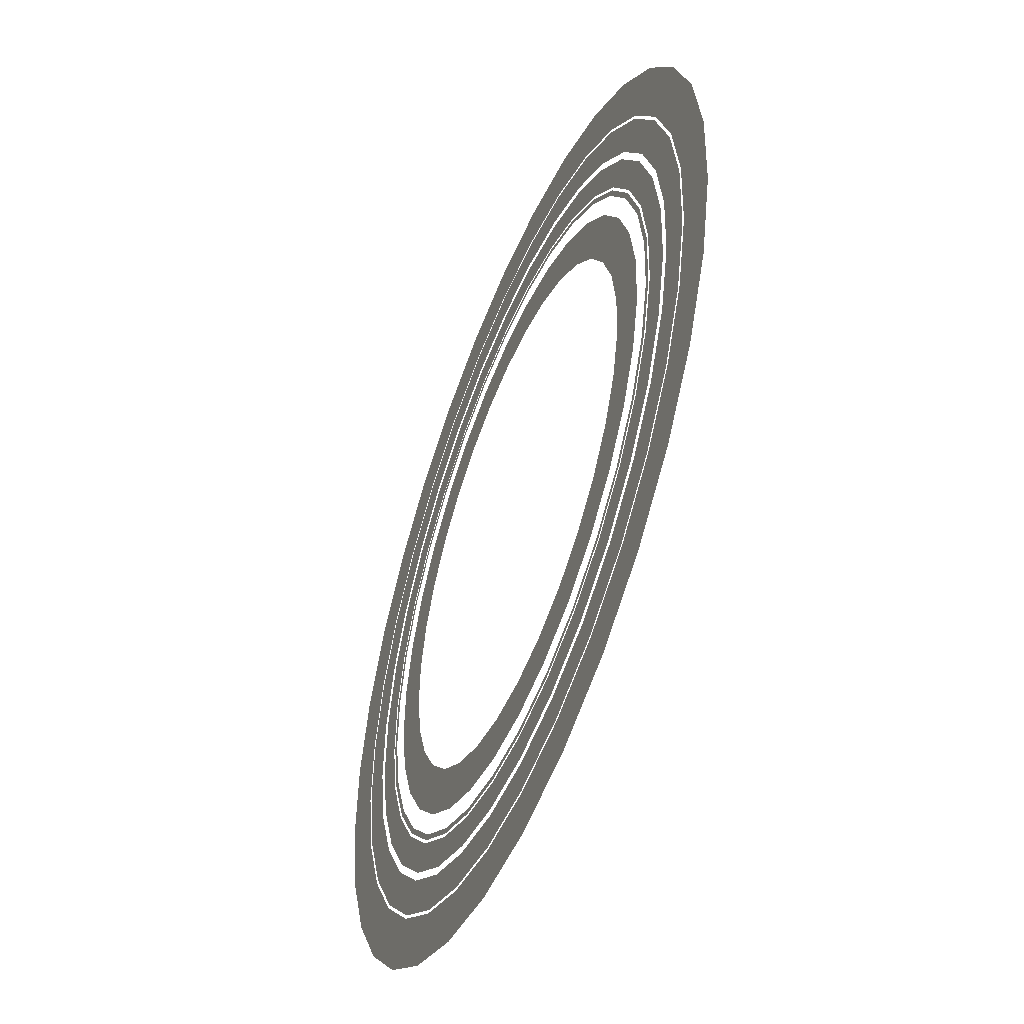
<metadata>
{"format":"obj","ext":"obj","renderer":"f3d","projection":"perspective","resolution":1024,"background":"white","views":[{"elev":-51.7,"azim":-112.0,"up":"+Y"}]}
</metadata>
<code>
o Circle
v -1.304 -0.1882 -0.006052
v -1.24 -0.4387 -0.004889
v -1.304 -0.1882 -0.006052
v 1.128 0.6932 -0.001574
v 0.9729 0.9002 -0.002865
v 1.128 0.6932 -0.001574
v -1.318 0.06994 -0.007082
v -1.318 0.06994 -0.007082
v 1.239 0.4599 -0.000324
v 1.239 0.4599 -0.000324
v -1.281 0.3258 -0.007941
v -1.281 0.3258 -0.007941
v 1.303 0.2094 0.000839
v 1.303 0.2094 0.000839
v -1.195 0.5696 -0.008594
v -1.195 0.5696 -0.008594
v 1.317 -0.0487 0.00187
v 1.317 -0.0487 0.00187
v -1.063 0.7918 -0.009018
v -1.063 0.7918 -0.009018
v 1.28 -0.3046 0.002728
v 1.28 -0.3046 0.002728
v -0.8902 0.9841 -0.009194
v -0.8902 0.9841 -0.009194
v 1.194 -0.5483 0.003381
v 1.194 -0.5483 0.003381
v -0.6832 1.139 -0.009118
v -0.6832 1.139 -0.009118
v 1.062 -0.7706 0.003805
v 1.062 -0.7706 0.003805
v -0.4499 1.25 -0.008792
v -0.4499 1.25 -0.008792
v -0.3158 -1.27 0.001268
v -0.05994 -1.307 0.002235
v -0.3158 -1.27 0.001268
v 0.889 -0.9628 0.003982
v 0.889 -0.9628 0.003982
v -0.1994 1.314 -0.008228
v -0.1994 1.314 -0.008228
v -0.5596 -1.184 0.000153
v -0.5596 -1.184 0.000153
v 0.682 -1.118 0.003906
v 0.682 -1.118 0.003906
v 0.05874 1.328 -0.007447
v 0.05874 1.328 -0.007447
v -0.7818 -1.052 -0.001068
v -0.7818 -1.052 -0.001068
v 0.4487 -1.229 0.003579
v 0.4487 -1.229 0.003579
v 0.3146 1.291 -0.006481
v 0.3146 1.291 -0.006481
v -0.9741 -0.879 -0.002348
v -0.9741 -0.879 -0.002348
v 0.1982 -1.293 0.003015
v 0.1982 -1.293 0.003015
v 0.5584 1.205 -0.005366
v 0.5584 1.205 -0.005366
v -1.129 -0.6719 -0.003638
v -1.129 -0.6719 -0.003638
v -0.05994 -1.307 0.002235
v 0.7806 1.073 -0.004145
v 0.7806 1.073 -0.004145
v -1.24 -0.4387 -0.004889
v 0.9729 0.9002 -0.002865
v -1.905 0.4794 -0.01054
v -1.827 0.8654 -0.01176
v -1.777 0.8419 -0.01151
v 1.843 0.6789 0.000788
v 1.993 0.3147 0.002663
v 1.938 0.3063 0.002518
v -1.96 0.09884 -0.009263
v -1.959 0.4926 -0.01076
v 1.725 1.054 -0.001028
v 1.895 0.6978 0.000884
v -1.939 -0.2851 -0.007731
v -2.015 0.1013 -0.009451
v 1.447 1.334 -0.00299
v 1.677 1.026 -0.001071
v -1.844 -0.6576 -0.006001
v -1.994 -0.2934 -0.007875
v 1.161 1.591 -0.004894
v 1.488 1.371 -0.003001
v -1.679 -1.004 -0.004141
v -1.897 -0.6765 -0.006097
v 0.8307 1.787 -0.006711
v 1.194 1.635 -0.004959
v 0.2951 -1.928 0.005754
v -0.09134 -2.004 0.004797
v -0.08885 -1.949 0.004593
v -1.448 -1.312 -0.002222
v -1.726 -1.033 -0.004185
v 0.4682 1.915 -0.008369
v 0.8542 1.837 -0.006827
v 0.6676 -1.833 0.006593
v 0.3034 -1.983 0.00599
v -1.162 -1.569 -0.000318
v -1.489 -1.35 -0.002212
v 0.08765 1.97 -0.009806
v 0.4814 1.969 -0.008532
v 1.043 -1.715 0.007352
v 0.6865 -1.885 0.006853
v -0.8554 -1.816 0.001614
v -1.195 -1.614 -0.000254
v -0.2963 1.949 -0.01097
v 0.09014 2.025 -0.01001
v 1.322 -1.437 0.007192
v 1.014 -1.667 0.007078
v -0.8319 -1.766 0.001498
v -0.4826 -1.948 0.003319
v -0.6688 1.854 -0.0118
v -0.3046 2.004 -0.0112
v 1.579 -1.151 0.006928
v 1.36 -1.478 0.007469
v -0.4694 -1.894 0.003156
v -1.016 1.689 -0.01229
v -0.6877 1.907 -0.01207
v 1.776 -0.8206 0.006299
v 1.624 -1.184 0.007198
v -1.361 1.499 -0.01268
v -1.044 1.736 -0.01256
v 1.904 -0.4581 0.005327
v 1.826 -0.8441 0.006551
v -1.324 1.458 -0.0124
v -1.625 1.205 -0.01241
v 1.959 -0.0776 0.00405
v 1.958 -0.4714 0.005551
v -1.581 1.172 -0.01214
v 2.014 -0.0801 0.004239
v 1.442 0.2307 0.001207
v 1.545 -0.05896 0.002644
v 1.457 -0.05504 0.002347
v -1.322 0.6292 -0.009233
v -1.247 0.9269 -0.01013
v -1.176 0.8752 -0.009702
v 1.417 -0.3382 0.003298
v 1.501 -0.3591 0.003651
v -1.044 1.152 -0.01033
v -0.9851 1.088 -0.009898
v 1.4 -0.645 0.004417
v 1.321 -0.608 0.004021
v -0.756 1.259 -0.009813
v -0.8012 1.334 -0.01025
v 1.246 -0.9057 0.004914
v 1.175 -0.854 0.004489
v -0.5276 1.465 -0.009862
v -0.4979 1.383 -0.009452
v -0.06627 -1.447 0.002751
v -0.3703 -1.491 0.001939
v -0.3495 -1.407 0.001682
v 0.9839 -1.067 0.004685
v 1.043 -1.131 0.005121
v -0.2338 1.54 -0.0092
v -0.2206 1.453 -0.008828
v -0.6562 -1.39 0.000631
v -0.6192 -1.311 0.000448
v 0.7548 -1.238 0.004601
v 0.8 -1.313 0.005032
v 0.069 1.556 -0.008285
v 0.06507 1.469 -0.007964
v -0.9169 -1.236 -0.000802
v -0.8652 -1.165 -0.000904
v 0.4967 -1.362 0.004239
v 0.5264 -1.444 0.004649
v 0.3483 1.428 -0.006895
v 0.3691 1.513 -0.007151
v -1.142 -1.033 -0.002304
v -1.078 -0.9739 -0.002321
v 0.2194 -1.432 0.003615
v 0.2326 -1.518 0.003987
v 0.655 1.412 -0.005843
v 0.618 1.333 -0.005661
v -1.324 -0.79 -0.003817
v -1.249 -0.7448 -0.003749
v -0.0702 -1.535 0.003072
v 0.864 1.186 -0.004309
v 0.9157 1.257 -0.004411
v -1.455 -0.5164 -0.005284
v -1.373 -0.4867 -0.005133
v 1.077 0.9952 -0.002892
v 1.141 1.054 -0.002909
v -1.443 -0.2094 -0.00642
v -1.53 -0.2226 -0.006648
v 1.323 0.8112 -0.001396
v 1.248 0.7661 -0.001464
v -1.459 0.07627 -0.00756
v -1.546 0.0802 -0.007856
v 1.454 0.5377 7.1e-05
v 1.372 0.5079 -8e-05
v -1.418 0.3595 -0.00851
v -1.503 0.3803 -0.008863
v 1.528 0.2438 0.001435
v -1.402 0.6662 -0.00963
v 0.9745 1.337 -0.004527
v 1.235 1.14 -0.002934
v 1.214 1.121 -0.002929
v -1.628 -0.2375 -0.006907
v -1.575 -0.5599 -0.005505
v -1.656 -0.2418 -0.006981
v 1.432 0.8773 -0.001296
v 1.408 0.8625 -0.001318
v -1.673 0.08594 -0.00829
v -1.645 0.08466 -0.008193
v 1.574 0.5811 0.000292
v 1.547 0.5714 0.000243
v -1.599 0.404 -0.009264
v -1.626 0.4108 -0.00938
v 1.655 0.2631 0.001768
v 1.626 0.2588 0.001694
v -1.517 0.7203 -0.01021
v -1.491 0.7082 -0.01008
v 1.672 -0.0647 0.003077
v 1.644 -0.06342 0.00298
v -1.35 1.003 -0.01075
v -1.327 0.9857 -0.01061
v 1.625 -0.3896 0.004167
v 1.598 -0.3828 0.004052
v -1.13 1.247 -0.01097
v -1.111 1.226 -0.01083
v 1.516 -0.6991 0.004997
v 1.49 -0.687 0.004867
v -0.8673 1.443 -0.01087
v -0.8525 1.419 -0.01073
v 1.325 -0.9644 0.005396
v 1.348 -0.9813 0.005534
v -0.5614 1.558 -0.01033
v -0.5711 1.585 -0.01046
v -0.07466 -1.634 0.003436
v -0.4008 -1.615 0.002314
v -0.394 -1.588 0.00223
v 1.129 -1.225 0.005759
v 1.11 -1.204 0.005616
v -0.253 1.666 -0.009744
v -0.2487 1.638 -0.009622
v -0.7103 -1.506 0.000898
v -0.6982 -1.48 0.000838
v 0.8513 -1.398 0.005521
v 0.8661 -1.422 0.005662
v 0.07474 1.683 -0.008753
v 0.07346 1.655 -0.008649
v -0.9757 -1.315 -0.000686
v -0.9925 -1.338 -0.000653
v 0.5602 -1.537 0.005114
v 0.5699 -1.564 0.005247
v 0.3928 1.609 -0.007443
v 0.3996 1.636 -0.007526
v -1.237 -1.119 -0.002279
v -1.216 -1.1 -0.002284
v 0.2518 -1.645 0.004531
v 0.2475 -1.616 0.00441
v 0.697 1.501 -0.006051
v 0.7091 1.527 -0.00611
v -1.433 -0.856 -0.003917
v -1.409 -0.8413 -0.003895
v -0.07594 -1.662 0.00354
v 0.9913 1.36 -0.00456
v -1.548 -0.5502 -0.005455
v 1.53 -0.7058 0.005069
v 1.479 -1.077 0.006323
v 1.361 -0.9907 0.005611
v -0.8755 1.457 -0.01095
v -0.6264 1.737 -0.01122
v -0.5765 1.6 -0.01053
v -0.4046 -1.631 0.00236
v -0.08324 -1.824 0.004136
v -0.4396 -1.773 0.002791
v 1.14 -1.237 0.005838
v 1.238 -1.345 0.00657
v -0.2554 1.682 -0.009812
v -0.2775 1.826 -0.01044
v -0.7791 -1.653 0.001237
v -0.7171 -1.52 0.000931
v 0.9501 -1.561 0.006463
v 0.8743 -1.436 0.005741
v 0.08205 1.845 -0.009349
v 0.07546 1.699 -0.008812
v -1.089 -1.469 -0.000464
v -1.002 -1.351 -0.000634
v 0.6252 -1.716 0.006009
v 0.5753 -1.579 0.005322
v 0.4034 1.652 -0.007573
v 0.4384 1.794 -0.008003
v -1.356 -1.228 -0.002247
v -1.248 -1.13 -0.002275
v 0.2763 -1.805 0.005223
v 0.2542 -1.66 0.004599
v 0.7779 1.674 -0.00645
v 0.7159 1.542 -0.006144
v -1.572 -0.9401 -0.004044
v -1.447 -0.8643 -0.003929
v -0.07666 -1.678 0.003599
v 1.001 1.372 -0.004578
v 1.087 1.49 -0.004749
v -1.59 -0.5653 -0.005532
v -1.727 -0.6152 -0.005786
v 1.355 1.25 -0.002966
v 1.247 1.151 -0.002937
v -1.816 -0.2663 -0.007405
v -1.672 -0.2442 -0.007023
v 1.571 0.9613 -0.001169
v 1.446 0.8855 -0.001283
v -1.689 0.08666 -0.008344
v -1.835 0.09324 -0.008841
v 1.726 0.6364 0.000573
v 1.589 0.5866 0.00032
v -1.784 0.4496 -0.01004
v -1.642 0.4146 -0.009444
v 1.67 0.2655 0.00181
v 1.815 0.2875 0.002193
v -1.664 0.7891 -0.01095
v -1.532 0.7271 -0.01028
v 1.834 -0.072 0.003628
v 1.688 -0.06542 0.003131
v -1.362 1.012 -0.01082
v -1.48 1.099 -0.01154
v 1.641 -0.3934 0.004231
v 1.783 -0.4284 0.004823
v -1.24 1.366 -0.01178
v -1.141 1.258 -0.01105
v 1.663 -0.7679 0.005734
v -0.9513 1.582 -0.01168
v -1.94 -0.6922 -0.006177
v -1.98 -1.187 -0.004417
v -2.176 -0.7777 -0.006611
v 1.221 1.672 -0.005013
v 1.707 1.571 -0.003059
v 1.522 1.402 -0.00301
v -2.04 -0.3004 -0.007996
v -2.288 -0.3382 -0.008651
v 1.979 1.208 -0.000796
v 1.764 1.078 -0.000992
v -2.061 0.1034 -0.009608
v -2.312 0.1147 -0.01046
v 2.174 0.7989 0.001398
v 1.939 0.7135 0.000964
v -2.247 0.5636 -0.01196
v -2.004 0.5036 -0.01095
v 2.286 0.3594 0.003438
v 2.039 0.3216 0.002783
v -1.869 0.8849 -0.01197
v -2.096 0.9912 -0.01311
v 2.311 -0.09345 0.005246
v 2.06 -0.08217 0.004395
v -1.864 1.381 -0.01385
v -1.662 1.233 -0.01264
v 2.246 -0.5423 0.006752
v 2.002 -0.4824 0.005738
v -1.561 1.718 -0.01416
v -1.392 1.533 -0.01291
v 1.868 -0.8637 0.00676
v 2.095 -0.97 0.007898
v -1.068 1.776 -0.01279
v -1.198 1.99 -0.01403
v 1.863 -1.36 0.008641
v 1.661 -1.211 0.007422
v -0.7034 1.95 -0.01228
v -0.7889 2.186 -0.01346
v -0.09341 -2.05 0.004966
v -0.5536 -2.236 0.004191
v -0.4936 -1.992 0.003455
v 1.56 -1.697 0.008952
v 1.391 -1.512 0.007699
v -0.3116 2.05 -0.0114
v -0.3494 2.298 -0.01247
v -0.8749 -1.858 0.00171
v -0.9812 -2.085 0.002235
v 1.197 -1.969 0.008818
v 1.067 -1.754 0.00758
v 0.1035 2.322 -0.0111
v 0.09222 2.071 -0.01018
v -1.371 -1.853 9.3e-05
v -1.223 -1.651 -0.0002
v 0.7877 -2.164 0.008245
v 0.7022 -1.929 0.007069
v 0.4924 2.014 -0.008667
v 0.5524 2.257 -0.009404
v -1.708 -1.55 -0.002153
v -1.523 -1.381 -0.002203
v 0.3482 -2.276 0.007255
v 0.3104 -2.029 0.006186
v 0.98 2.106 -0.007448
v 0.8737 1.879 -0.006923
v -1.766 -1.057 -0.004221
v -0.1047 -2.301 0.005887
v 1.37 1.874 -0.005305
v -1.29 1.422 -0.01216
v -0.99 1.646 -0.01205
v 1.856 -0.4463 0.005126
v 1.731 -0.7996 0.006074
v -1.541 1.143 -0.0119
v 1.909 -0.07537 0.003882
v -1.732 0.8209 -0.01129
v 1.797 0.662 0.000703
v 1.889 0.2988 0.002388
v -1.857 0.4675 -0.01034
v 1.635 1 -0.00111
v -1.89 -0.2776 -0.007601
v -1.91 0.09661 -0.009095
v 1.411 1.3 -0.002981
v -1.798 -0.6407 -0.005915
v 1.132 1.551 -0.004837
v -1.636 -0.9788 -0.004102
v 0.2876 -1.879 0.005542
v -0.08661 -1.899 0.004411
v 0.8097 1.742 -0.006607
v 0.6507 -1.787 0.00636
v -1.133 -1.529 -0.000376
v -1.412 -1.279 -0.002232
v 0.4563 1.867 -0.008223
v 0.9888 -1.625 0.006833
v -0.2888 1.9 -0.01076
v 0.08541 1.92 -0.009624
v 1.289 -1.401 0.006944
v -0.8109 -1.721 0.001394
v -0.6519 1.808 -0.01157
v 1.539 -1.122 0.006687
v -0.4575 -1.846 0.003011
v -2.023 -0.2979 -0.007953
v 1.51 1.391 -0.003007
v -1.751 -1.048 -0.004208
v -1.924 -0.6866 -0.006148
v 1.212 1.659 -0.004994
v 0.3079 -2.012 0.006116
v -0.09267 -2.033 0.004905
v 0.4885 1.997 -0.008619
v 0.8667 1.864 -0.006888
v -1.511 -1.37 -0.002206
v 0.09147 2.055 -0.01012
v 0.6966 -1.913 0.006991
v -1.213 -1.638 -0.000219
v 1.38 -1.5 0.007616
v 1.058 -1.74 0.007498
v -0.8679 -1.843 0.001676
v -0.3091 2.033 -0.01133
v -0.4897 -1.976 0.003406
v -0.6978 1.934 -0.0122
v 1.648 -1.202 0.007342
v -1.06 1.761 -0.01271
v 1.853 -0.8567 0.006685
v -1.381 1.521 -0.01283
v 1.986 -0.4784 0.005671
v -1.854 0.8779 -0.0119
v -1.649 1.223 -0.01255
v 2.044 -0.08143 0.004339
v -1.987 0.4997 -0.01088
v 2.022 0.3191 0.00274
v -2.045 0.1027 -0.009552
v 1.923 0.7078 0.000936
v 1.75 1.07 -0.001005
v 1.11 1.521 -0.004793
v 1.383 1.275 -0.002973
v -1.763 -0.628 -0.005851
v 0.7939 1.708 -0.006529
v -0.08494 -1.862 0.004275
v -1.604 -0.9596 -0.004073
v 0.4474 1.831 -0.008114
v 0.282 -1.842 0.005384
v -1.384 -1.254 -0.002239
v 0.08374 1.883 -0.009487
v 0.9696 -1.593 0.00665
v 0.638 -1.752 0.006185
v -0.7951 -1.687 0.001316
v -1.111 -1.499 -0.00042
v -0.2832 1.864 -0.0106
v 1.264 -1.373 0.006758
v -0.4486 -1.809 0.002901
v 1.509 -1.1 0.006506
v -0.9708 1.614 -0.01186
v -0.6392 1.773 -0.0114
v 1.697 -0.7838 0.005905
v -1.511 1.121 -0.01172
v -1.265 1.394 -0.01197
v 1.872 -0.0737 0.003756
v 1.819 -0.4374 0.004976
v -1.698 0.8051 -0.01112
v 1.852 0.2932 0.002291
v -1.821 0.4586 -0.01019
v 1.762 0.6493 0.000638
v -1.854 -0.272 -0.007504
v -1.873 0.09494 -0.008968
v 1.603 0.9808 -0.001139
f 5 184 6
f 3 185 8
f 6 188 10
f 8 189 12
f 14 188 129
f 12 132 16
f 14 131 18
f 20 132 134
f 18 135 22
f 20 138 24
f 26 135 140
f 24 141 28
f 26 144 30
f 32 141 146
f 34 149 35
f 30 150 37
f 39 146 153
f 41 149 155
f 43 150 156
f 45 153 159
f 41 161 47
f 43 162 49
f 51 159 164
f 53 161 167
f 49 168 55
f 51 171 57
f 53 173 59
f 55 147 34
f 57 175 62
f 59 178 2
f 5 175 179
f 3 178 181
f 5 179 184
f 3 181 185
f 6 184 188
f 8 185 189
f 14 10 188
f 12 189 132
f 14 129 131
f 20 16 132
f 18 131 135
f 20 134 138
f 26 22 135
f 24 138 141
f 26 140 144
f 32 28 141
f 34 147 149
f 30 144 150
f 39 32 146
f 41 35 149
f 43 37 150
f 45 39 153
f 41 155 161
f 43 156 162
f 51 45 159
f 53 47 161
f 49 162 168
f 51 164 171
f 53 167 173
f 55 168 147
f 57 171 175
f 59 173 178
f 5 62 175
f 3 2 178
f 1 2 3
f 4 5 6
f 7 3 8
f 9 6 10
f 11 8 12
f 13 10 14
f 15 12 16
f 17 14 18
f 19 16 20
f 21 18 22
f 23 20 24
f 25 22 26
f 27 24 28
f 29 26 30
f 31 28 32
f 33 34 35
f 36 30 37
f 38 32 39
f 40 35 41
f 42 37 43
f 44 39 45
f 46 41 47
f 48 43 49
f 50 45 51
f 52 47 53
f 54 49 55
f 56 51 57
f 58 53 59
f 60 55 34
f 61 57 62
f 63 59 2
f 64 62 5
f 65 66 67
f 68 69 70
f 71 72 65
f 68 73 74
f 75 76 71
f 77 73 78
f 79 80 75
f 81 82 77
f 83 84 79
f 85 86 81
f 87 88 89
f 90 91 83
f 92 93 85
f 94 95 87
f 96 97 90
f 98 99 92
f 94 100 101
f 96 102 103
f 104 105 98
f 106 100 107
f 108 109 102
f 110 111 104
f 112 113 106
f 114 88 109
f 115 116 110
f 117 118 112
f 115 119 120
f 121 122 117
f 123 124 119
f 125 126 121
f 67 124 127
f 70 128 125
f 1 63 2
f 4 64 5
f 7 1 3
f 9 4 6
f 11 7 8
f 13 9 10
f 15 11 12
f 17 13 14
f 19 15 16
f 21 17 18
f 23 19 20
f 25 21 22
f 27 23 24
f 29 25 26
f 31 27 28
f 33 60 34
f 36 29 30
f 38 31 32
f 40 33 35
f 42 36 37
f 44 38 39
f 46 40 41
f 48 42 43
f 50 44 45
f 52 46 47
f 54 48 49
f 56 50 51
f 58 52 53
f 60 54 55
f 61 56 57
f 63 58 59
f 64 61 62
f 65 72 66
f 68 74 69
f 71 76 72
f 68 78 73
f 75 80 76
f 77 82 73
f 79 84 80
f 81 86 82
f 83 91 84
f 85 93 86
f 87 95 88
f 90 97 91
f 92 99 93
f 94 101 95
f 96 103 97
f 98 105 99
f 94 107 100
f 96 108 102
f 104 111 105
f 106 113 100
f 108 114 109
f 110 116 111
f 112 118 113
f 114 89 88
f 115 120 116
f 117 122 118
f 115 123 119
f 121 126 122
f 123 127 124
f 125 128 126
f 67 66 124
f 70 69 128
f 449 398 450
f 451 401 399
f 452 400 449
f 453 402 403
f 454 407 401
f 455 404 452
f 456 405 402
f 457 406 407
f 458 408 455
f 459 405 460
f 461 406 462
f 463 411 458
f 464 409 459
f 465 413 461
f 463 414 410
f 466 412 464
f 453 416 465
f 467 414 468
f 469 415 466
f 467 385 386
f 469 387 388
f 470 385 471
f 472 387 473
f 474 389 470
f 475 390 472
f 476 391 474
f 477 393 475
f 476 397 394
f 477 395 392
f 478 397 479
f 480 398 395
f 478 399 396
f 449 400 398
f 451 454 401
f 452 404 400
f 453 456 402
f 454 457 407
f 455 408 404
f 456 460 405
f 457 462 406
f 458 411 408
f 459 409 405
f 461 413 406
f 463 410 411
f 464 412 409
f 465 416 413
f 463 468 414
f 466 415 412
f 453 403 416
f 467 386 414
f 469 388 415
f 467 471 385
f 469 473 387
f 470 389 385
f 472 390 387
f 474 391 389
f 475 393 390
f 476 394 391
f 477 392 393
f 476 479 397
f 477 480 395
f 478 396 397
f 480 450 398
f 478 451 399
f 257 258 259
f 260 261 262
f 263 264 265
f 266 258 267
f 268 261 269
f 263 270 271
f 266 272 273
f 268 274 275
f 271 276 277
f 273 278 279
f 280 274 281
f 277 282 283
f 279 284 285
f 280 286 287
f 283 288 289
f 290 284 264
f 291 286 292
f 293 288 294
f 291 295 296
f 293 297 298
f 296 299 300
f 301 297 302
f 300 303 304
f 301 305 306
f 307 303 308
f 306 309 310
f 307 311 312
f 313 309 314
f 315 311 316
f 313 317 318
f 315 319 257
f 260 317 320
f 321 322 323
f 324 325 326
f 327 323 328
f 326 329 330
f 331 328 332
f 330 333 334
f 331 335 336
f 334 337 338
f 339 335 340
f 338 341 342
f 339 343 344
f 342 345 346
f 344 347 348
f 349 345 350
f 351 347 352
f 349 353 354
f 355 352 356
f 357 358 359
f 354 360 361
f 362 356 363
f 364 358 365
f 361 366 367
f 362 368 369
f 364 370 371
f 367 372 373
f 374 368 375
f 371 376 377
f 373 378 379
f 374 380 381
f 377 322 382
f 357 378 383
f 381 384 324
f 385 115 386
f 387 117 388
f 389 123 385
f 387 125 121
f 389 67 127
f 390 70 125
f 391 65 67
f 392 70 393
f 394 71 65
f 395 68 392
f 396 71 397
f 398 78 395
f 399 75 396
f 400 77 398
f 401 79 399
f 400 85 81
f 402 89 403
f 401 90 83
f 404 92 85
f 405 87 402
f 406 90 407
f 408 98 92
f 409 94 405
f 406 108 96
f 410 98 411
f 412 107 409
f 413 114 108
f 414 104 410
f 415 106 412
f 403 114 416
f 386 110 414
f 415 117 112
f 84 417 80
f 86 418 82
f 84 419 420
f 93 421 86
f 88 422 423
f 97 419 91
f 93 424 425
f 101 422 95
f 103 426 97
f 99 427 424
f 100 428 101
f 102 429 103
f 111 427 105
f 100 430 431
f 109 432 102
f 116 433 111
f 118 430 113
f 88 434 109
f 120 435 116
f 122 436 118
f 119 437 120
f 126 438 122
f 124 439 119
f 128 440 126
f 124 441 442
f 69 443 128
f 66 444 441
f 74 445 69
f 72 446 444
f 73 447 74
f 76 417 446
f 82 448 73
f 257 319 258
f 260 320 261
f 263 290 264
f 266 259 258
f 268 262 261
f 263 265 270
f 266 267 272
f 268 269 274
f 271 270 276
f 273 272 278
f 280 275 274
f 277 276 282
f 279 278 284
f 280 281 286
f 283 282 288
f 290 285 284
f 291 287 286
f 293 289 288
f 291 292 295
f 293 294 297
f 296 295 299
f 301 298 297
f 300 299 303
f 301 302 305
f 307 304 303
f 306 305 309
f 307 308 311
f 313 310 309
f 315 312 311
f 313 314 317
f 315 316 319
f 260 318 317
f 321 382 322
f 324 384 325
f 327 321 323
f 326 325 329
f 331 327 328
f 330 329 333
f 331 332 335
f 334 333 337
f 339 336 335
f 338 337 341
f 339 340 343
f 342 341 345
f 344 343 347
f 349 346 345
f 351 348 347
f 349 350 353
f 355 351 352
f 357 383 358
f 354 353 360
f 362 355 356
f 364 359 358
f 361 360 366
f 362 363 368
f 364 365 370
f 367 366 372
f 374 369 368
f 371 370 376
f 373 372 378
f 374 375 380
f 377 376 322
f 357 379 378
f 381 380 384
f 385 123 115
f 387 121 117
f 389 127 123
f 387 390 125
f 389 391 67
f 390 393 70
f 391 394 65
f 392 68 70
f 394 397 71
f 395 78 68
f 396 75 71
f 398 77 78
f 399 79 75
f 400 81 77
f 401 83 79
f 400 404 85
f 402 87 89
f 401 407 90
f 404 408 92
f 405 94 87
f 406 96 90
f 408 411 98
f 409 107 94
f 406 413 108
f 410 104 98
f 412 106 107
f 413 416 114
f 414 110 104
f 415 112 106
f 403 89 114
f 386 115 110
f 415 388 117
f 84 420 417
f 86 421 418
f 84 91 419
f 93 425 421
f 88 95 422
f 97 426 419
f 93 99 424
f 101 428 422
f 103 429 426
f 99 105 427
f 100 431 428
f 102 432 429
f 111 433 427
f 100 113 430
f 109 434 432
f 116 435 433
f 118 436 430
f 88 423 434
f 120 437 435
f 122 438 436
f 119 439 437
f 126 440 438
f 124 442 439
f 128 443 440
f 124 66 441
f 69 445 443
f 66 72 444
f 74 447 445
f 72 76 446
f 73 448 447
f 76 80 417
f 82 418 448
f 129 130 131
f 132 133 134
f 135 130 136
f 134 137 138
f 135 139 140
f 141 137 142
f 140 143 144
f 141 145 146
f 147 148 149
f 150 143 151
f 146 152 153
f 149 154 155
f 156 151 157
f 153 158 159
f 155 160 161
f 162 157 163
f 164 158 165
f 161 166 167
f 168 163 169
f 164 170 171
f 167 172 173
f 168 174 147
f 175 170 176
f 173 177 178
f 179 176 180
f 181 177 182
f 179 183 184
f 185 182 186
f 184 187 188
f 189 186 190
f 188 191 129
f 189 192 132
f 193 194 195
f 196 197 198
f 195 199 200
f 196 201 202
f 200 203 204
f 205 201 206
f 204 207 208
f 205 209 210
f 208 211 212
f 210 213 214
f 212 215 216
f 214 217 218
f 216 219 220
f 218 221 222
f 223 219 224
f 225 221 226
f 227 228 229
f 223 230 231
f 225 232 233
f 229 234 235
f 236 230 237
f 233 238 239
f 240 234 241
f 242 237 243
f 244 238 245
f 240 246 247
f 242 248 249
f 250 245 251
f 247 252 253
f 249 254 227
f 250 255 193
f 253 197 256
f 129 191 130
f 132 192 133
f 135 131 130
f 134 133 137
f 135 136 139
f 141 138 137
f 140 139 143
f 141 142 145
f 147 174 148
f 150 144 143
f 146 145 152
f 149 148 154
f 156 150 151
f 153 152 158
f 155 154 160
f 162 156 157
f 164 159 158
f 161 160 166
f 168 162 163
f 164 165 170
f 167 166 172
f 168 169 174
f 175 171 170
f 173 172 177
f 179 175 176
f 181 178 177
f 179 180 183
f 185 181 182
f 184 183 187
f 189 185 186
f 188 187 191
f 189 190 192
f 193 255 194
f 196 256 197
f 195 194 199
f 196 198 201
f 200 199 203
f 205 202 201
f 204 203 207
f 205 206 209
f 208 207 211
f 210 209 213
f 212 211 215
f 214 213 217
f 216 215 219
f 218 217 221
f 223 220 219
f 225 222 221
f 227 254 228
f 223 224 230
f 225 226 232
f 229 228 234
f 236 231 230
f 233 232 238
f 240 235 234
f 242 236 237
f 244 239 238
f 240 241 246
f 242 243 248
f 250 244 245
f 247 246 252
f 249 248 254
f 250 251 255
f 253 252 197

</code>
